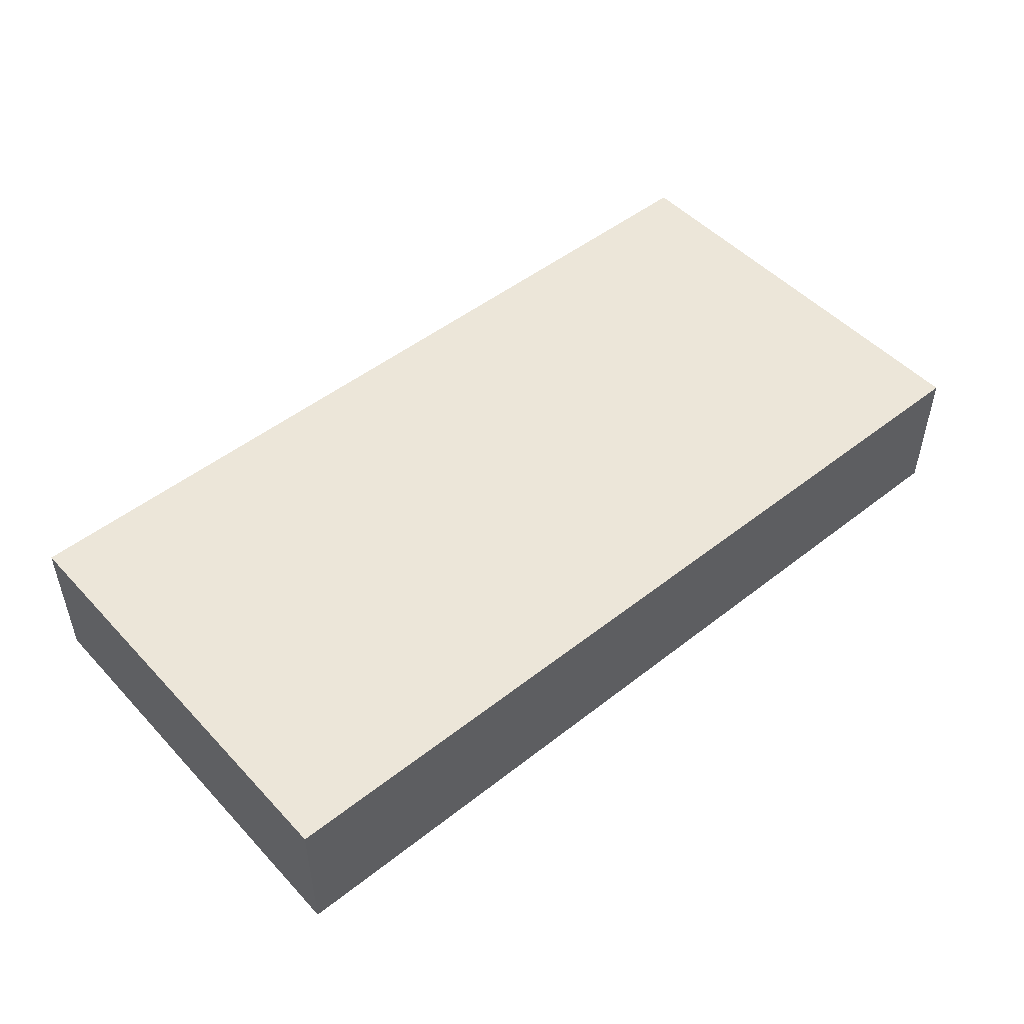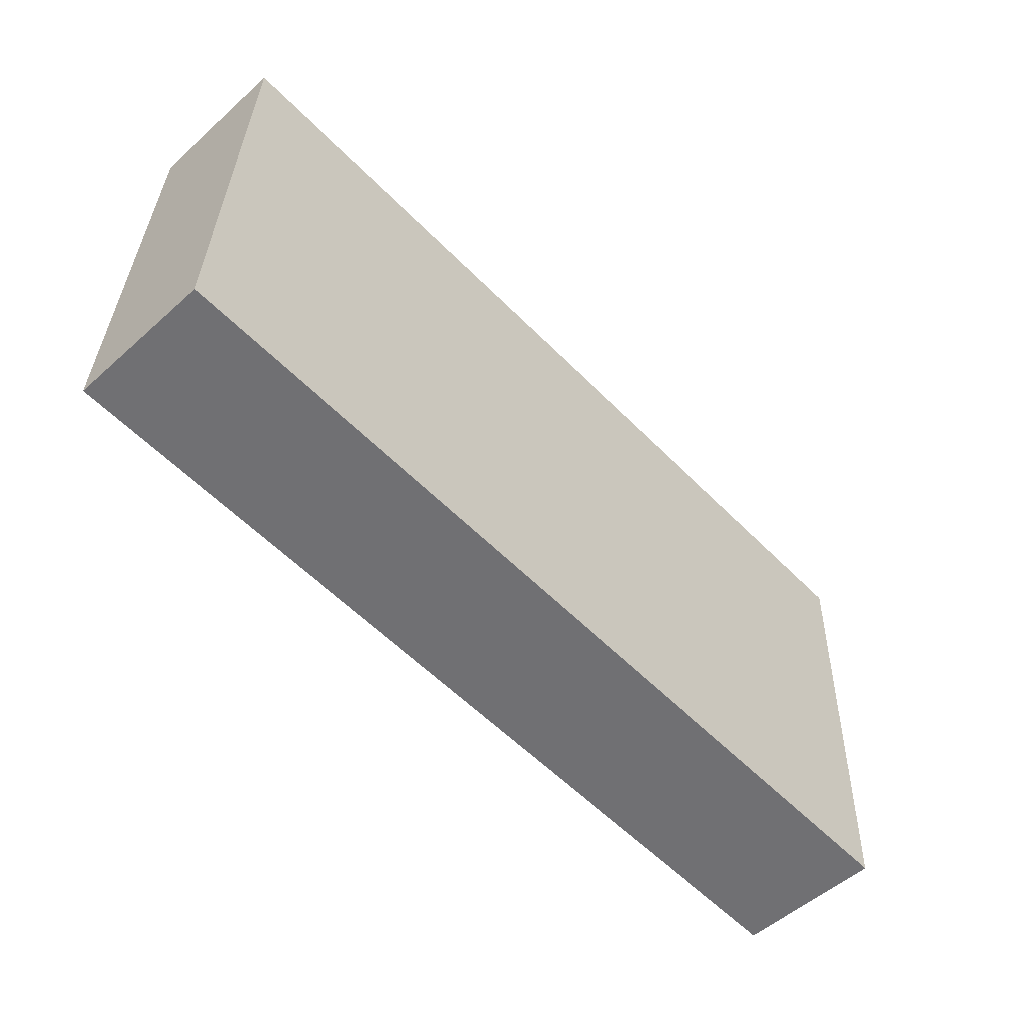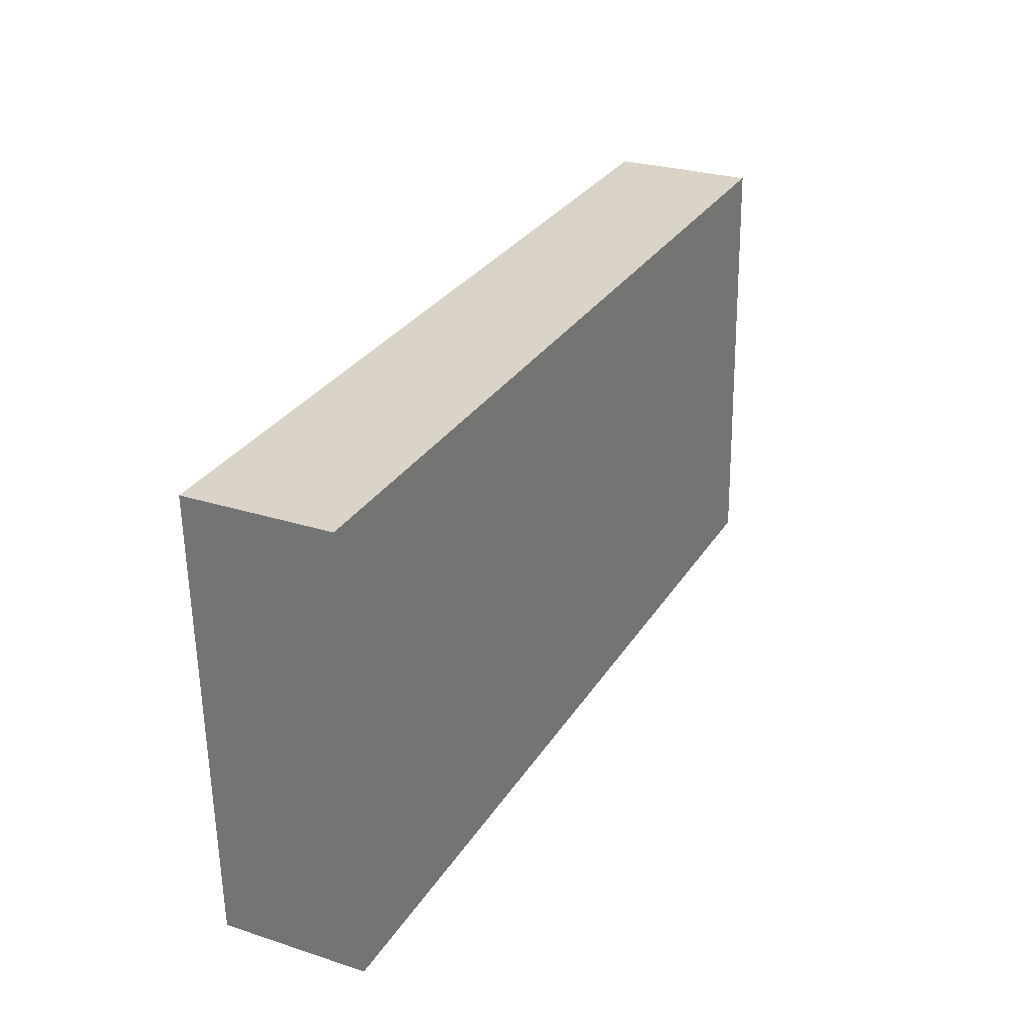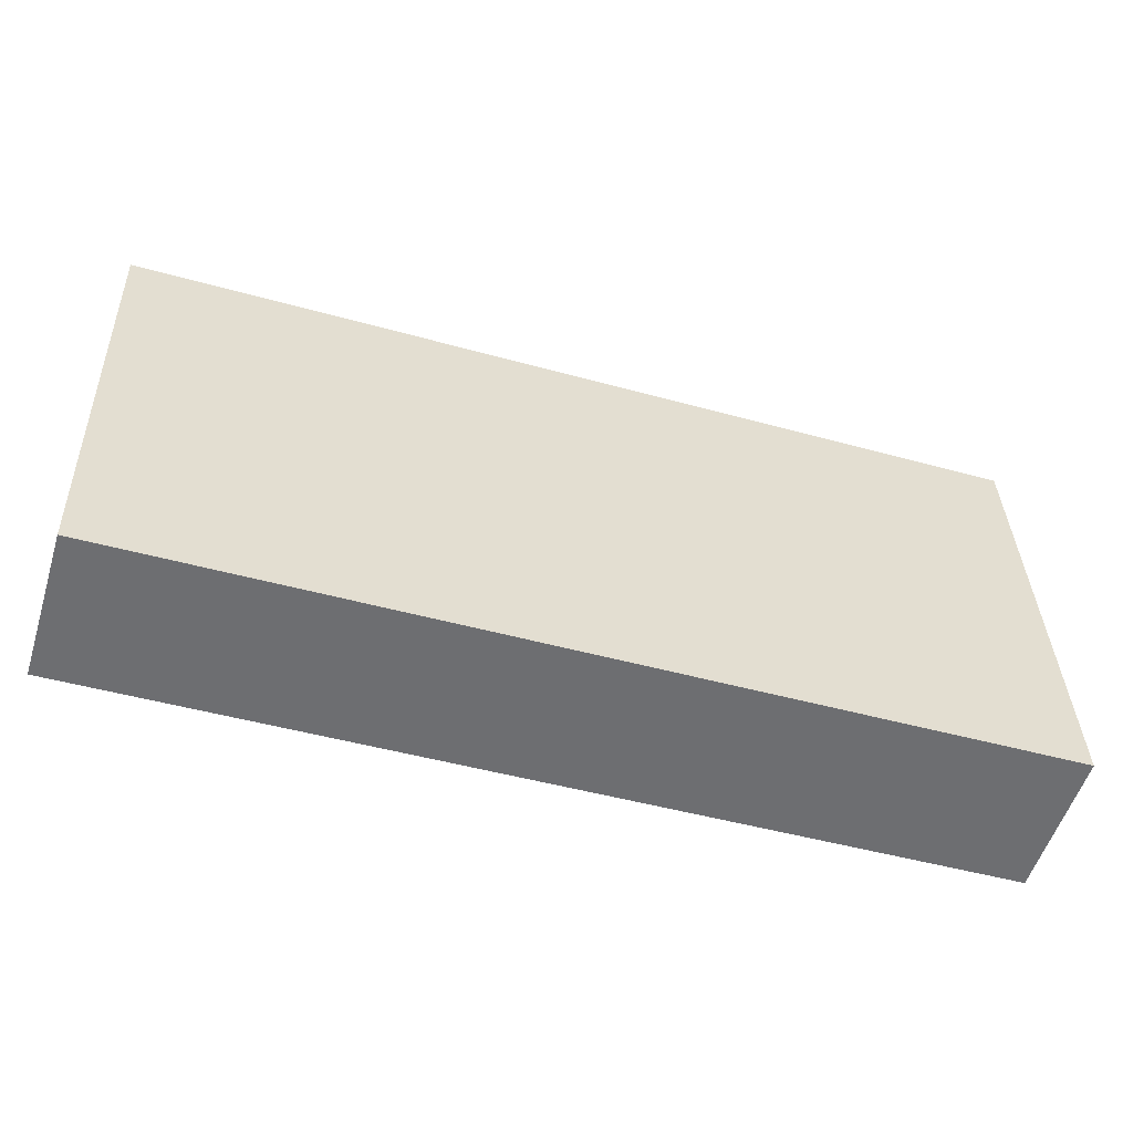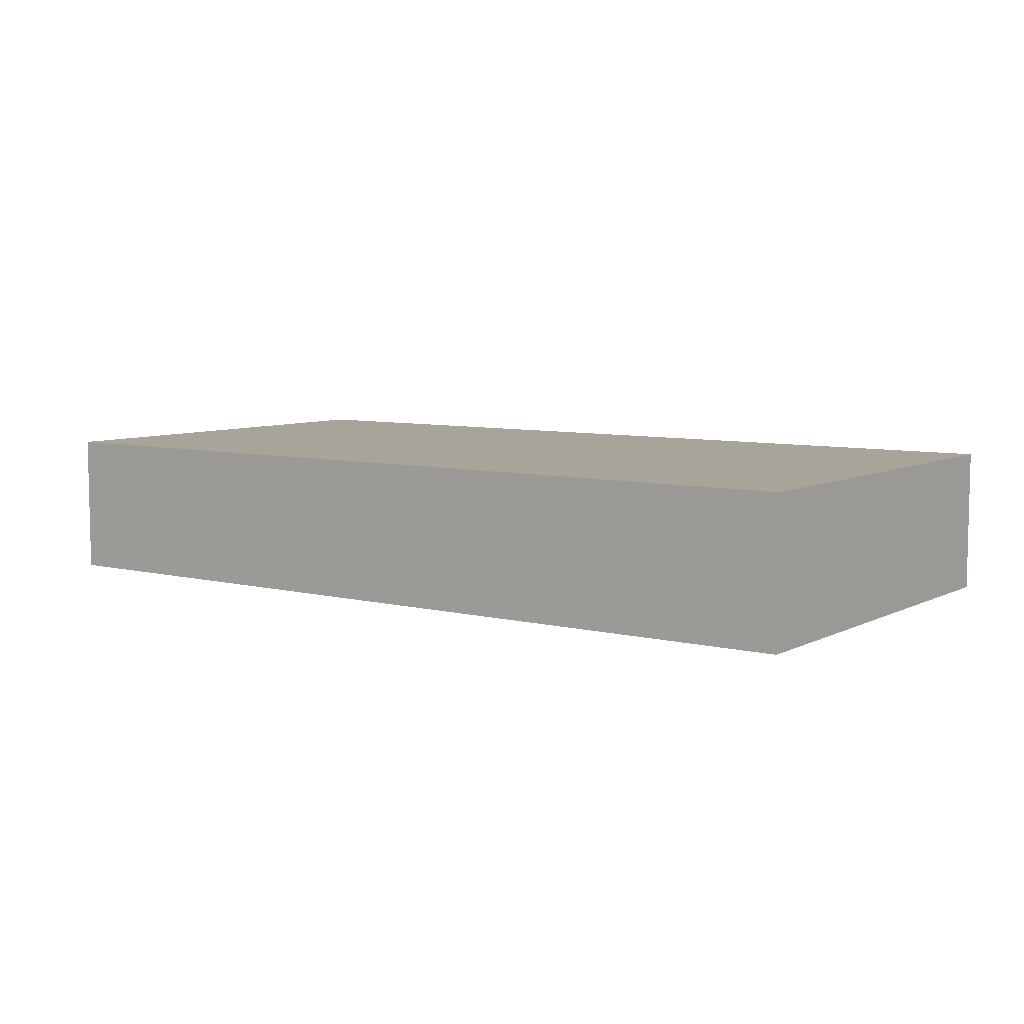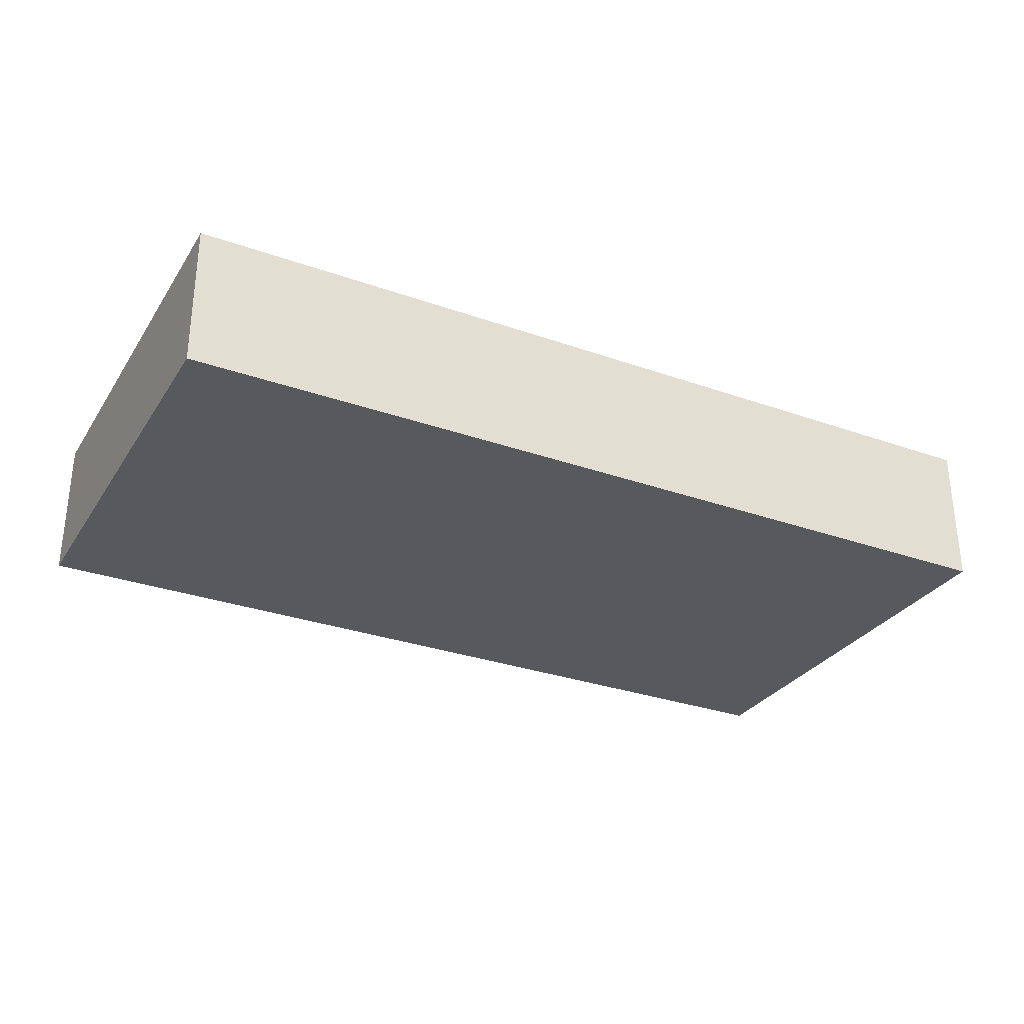
<metadata>
{"format":"obj","ext":"obj","renderer":"f3d","projection":"perspective","resolution":1024,"background":"white","views":[{"elev":49.3,"azim":-38.8,"up":"+Y"},{"elev":-53.6,"azim":-46.4,"up":"+Z"},{"elev":27.0,"azim":116.5,"up":"+Z"},{"elev":-54.8,"azim":162.7,"up":"+Z"},{"elev":7.1,"azim":37.7,"up":"+Y"},{"elev":-30.1,"azim":-25.1,"up":"+Y"}]}
</metadata>
<code>
v  0 0.98 6.001e-17
v  6.16 0.98 2.783
v  6.05 0.98 -0.236
v  0.109 0.98 3.012
v  6.16 -1.704e-16 2.783
v  6.05 1.445e-17 -0.236
v  0 0 0
v  0.109 -1.844e-16 3.012
g defaultobject
f 1 2 3
f 2 1 4
f 5 3 2
f 3 5 6
f 6 1 3
f 1 6 7
f 7 4 1
f 4 7 8
f 8 2 4
f 2 8 5
f 5 7 6
f 7 5 8

</code>
